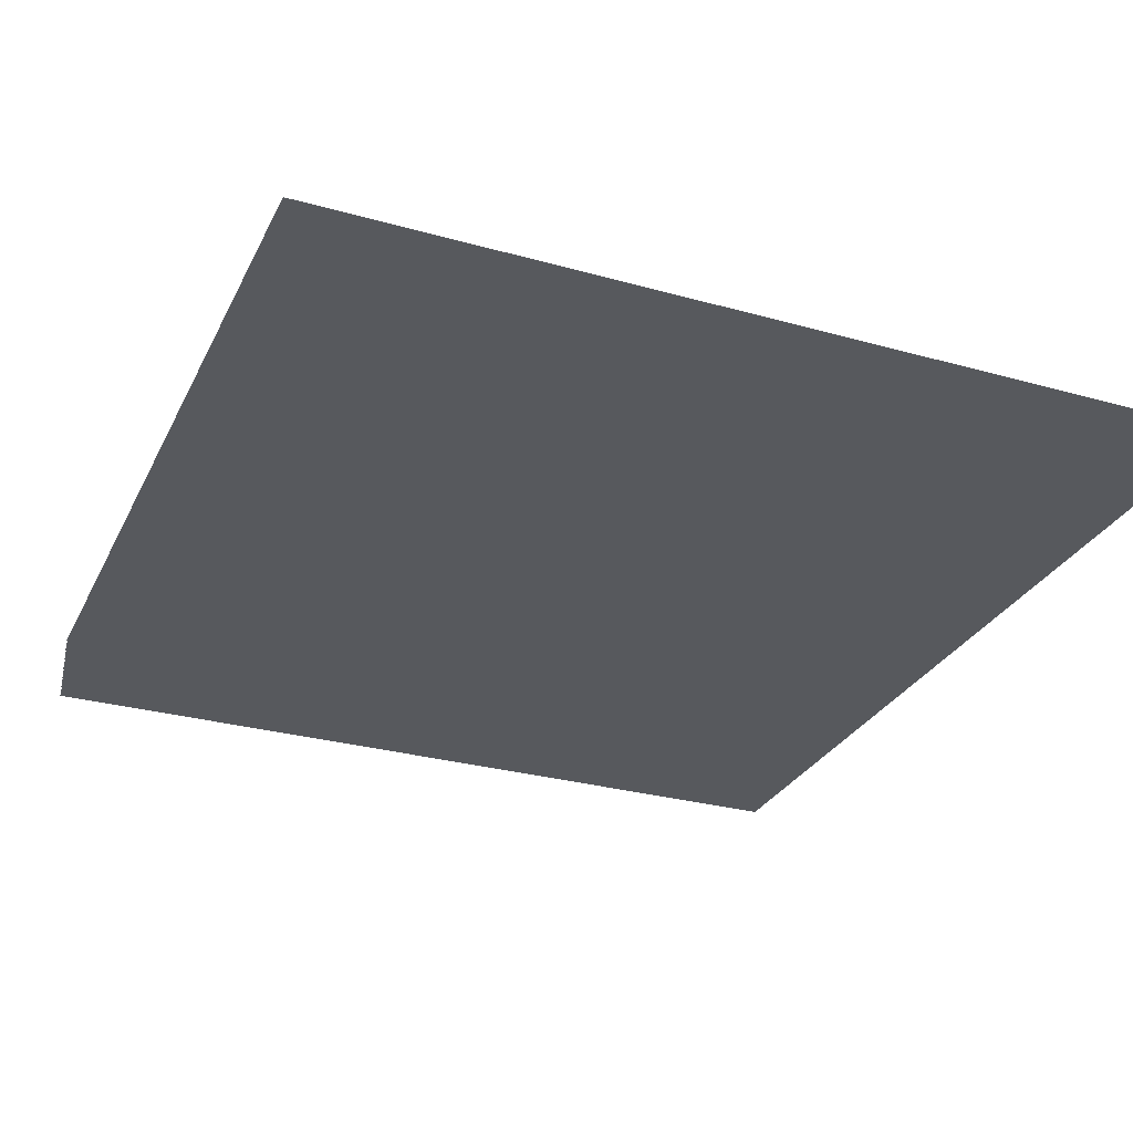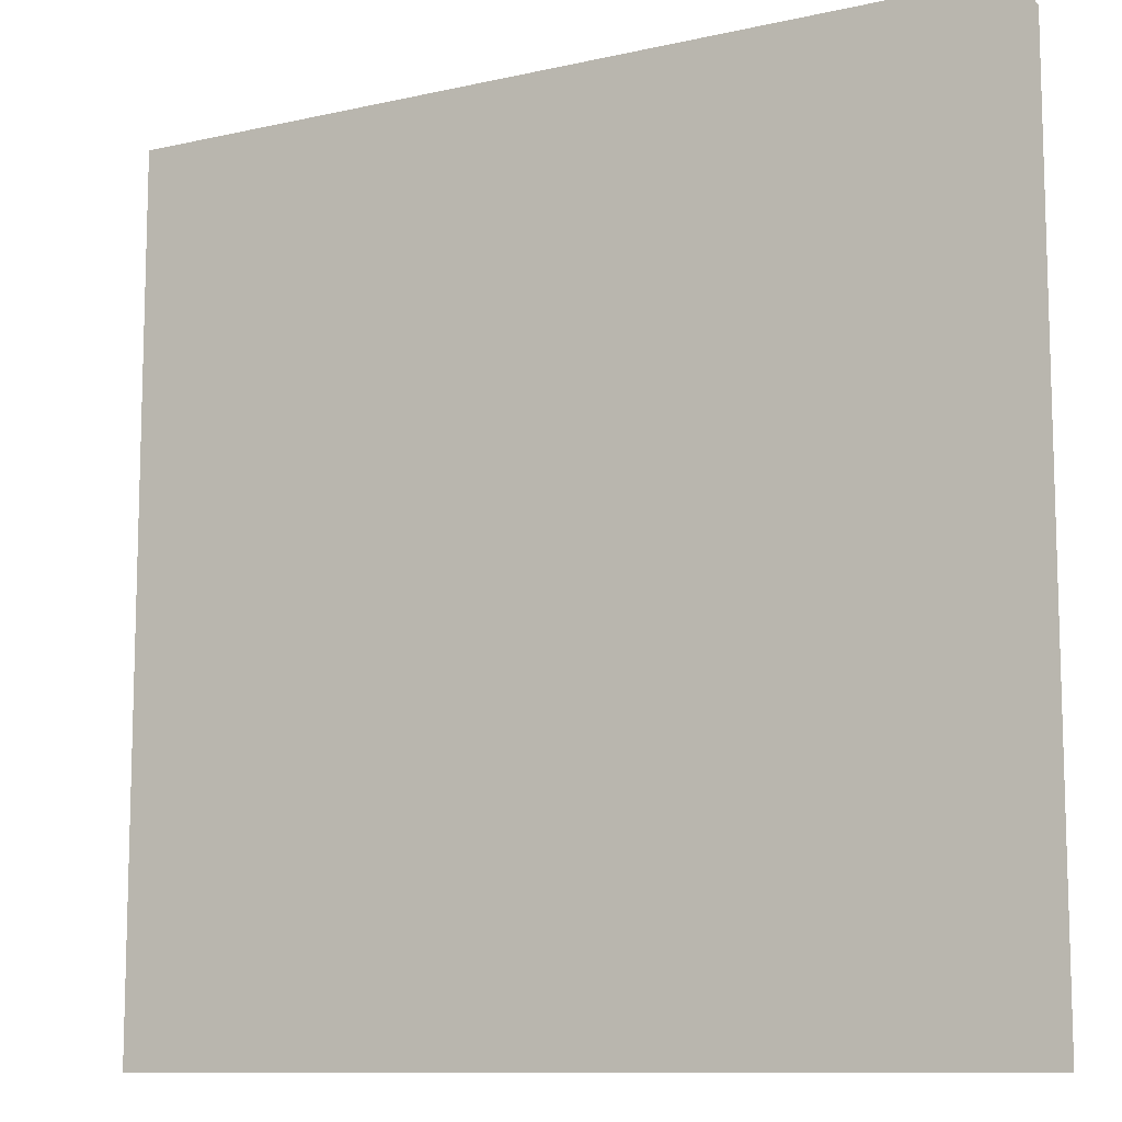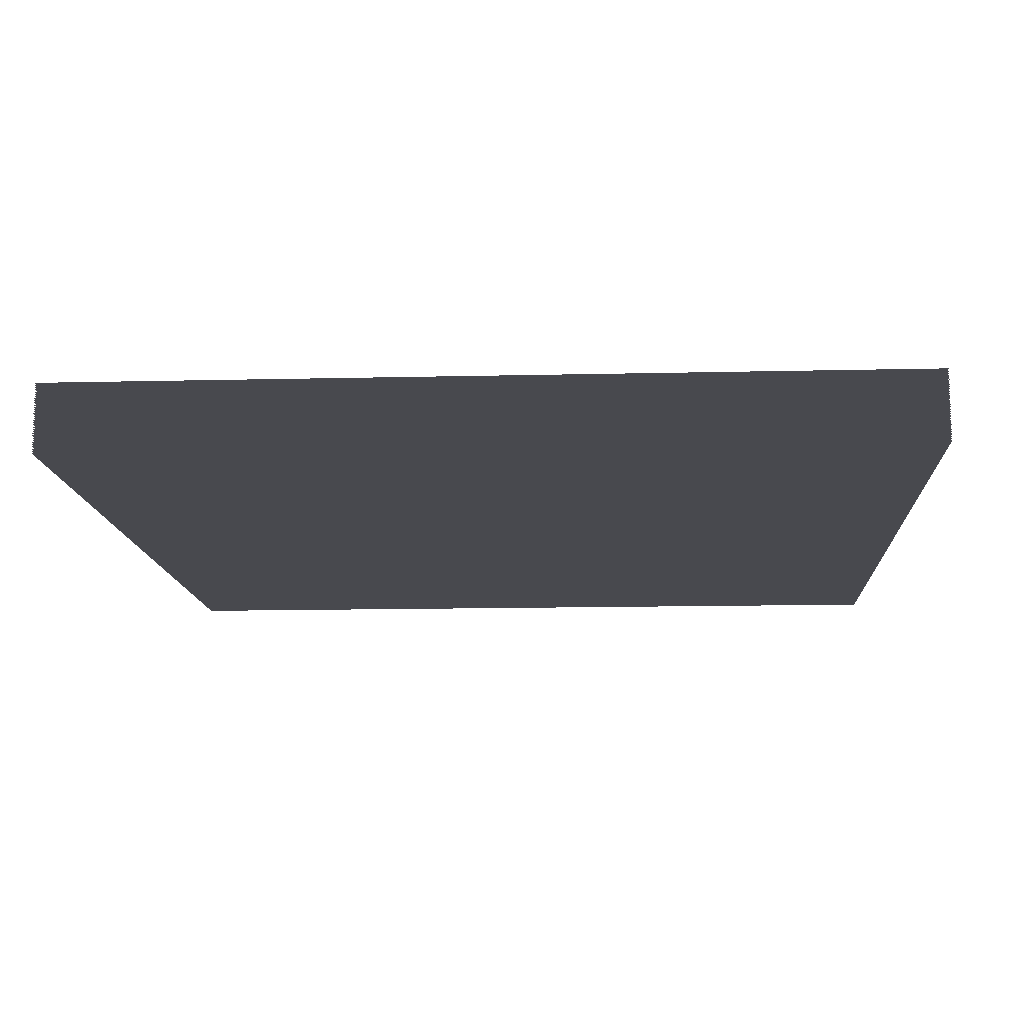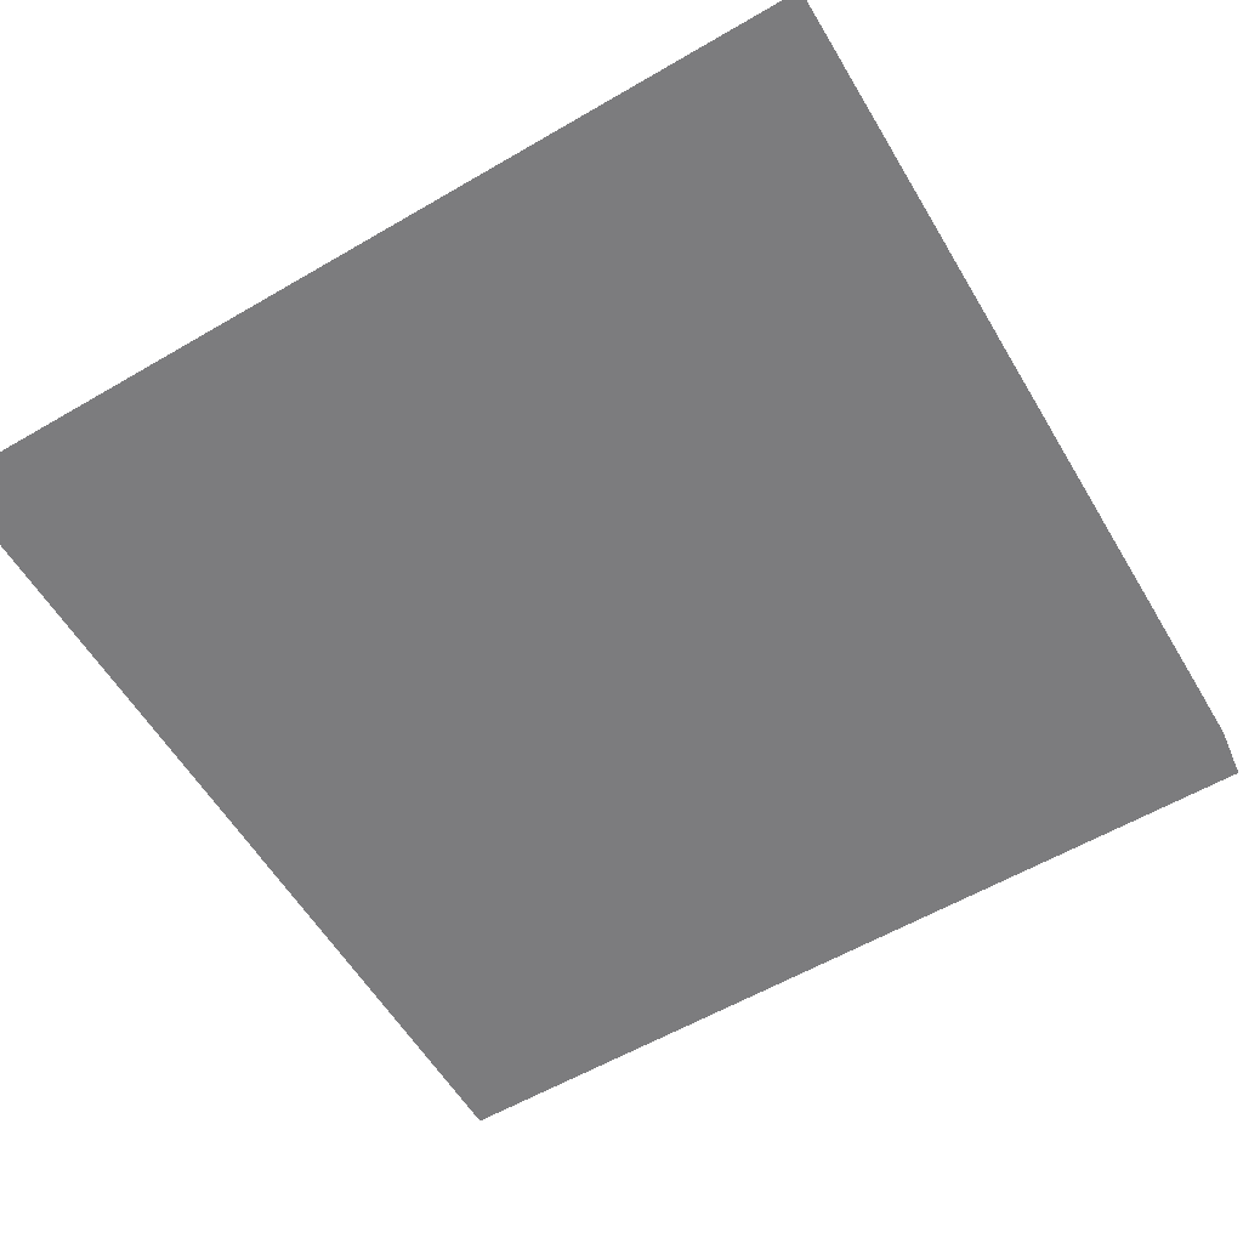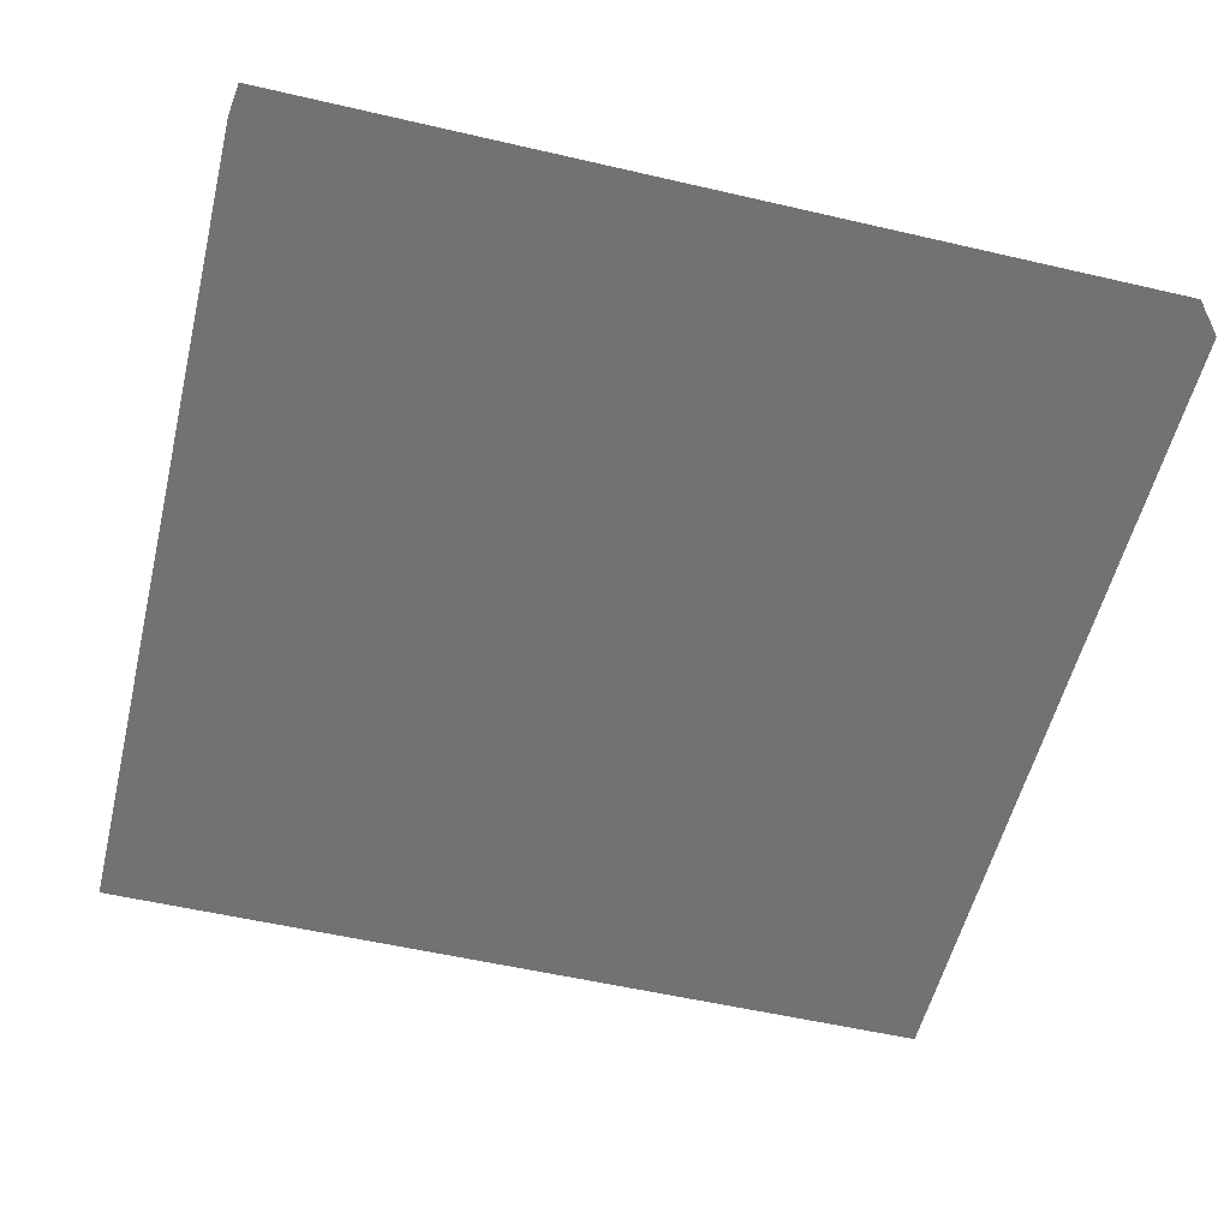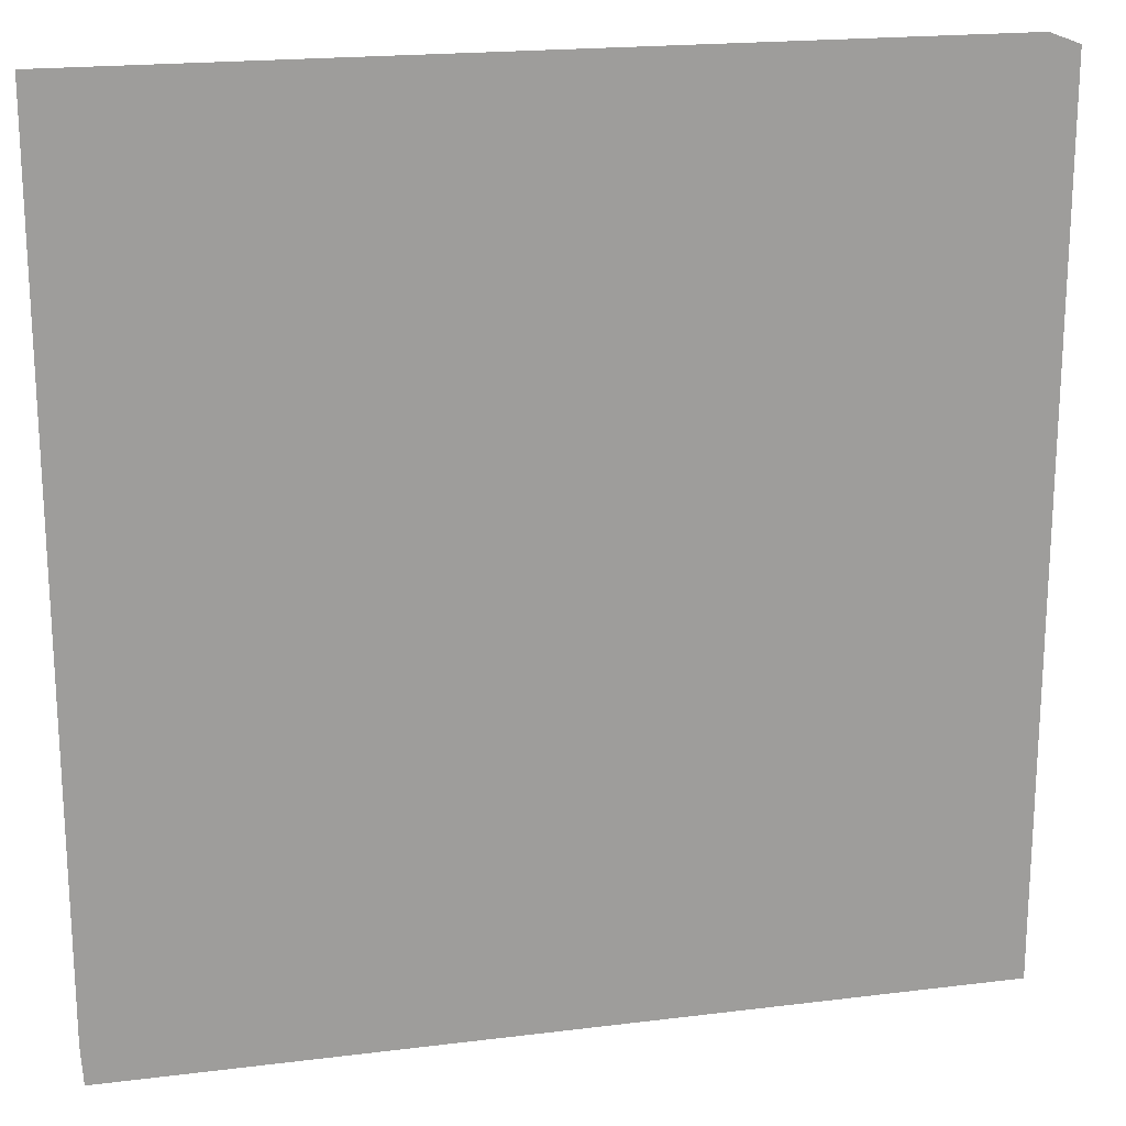
<metadata>
{"format":"obj","ext":"obj","renderer":"f3d","projection":"perspective","resolution":1024,"background":"white","views":[{"elev":-29.1,"azim":-112.5,"up":"+Y"},{"elev":-10.5,"azim":-150.4,"up":"+Z"},{"elev":-12.7,"azim":93.2,"up":"+Y"},{"elev":-58.9,"azim":-59.1,"up":"+Y"},{"elev":-55.4,"azim":-13.7,"up":"+Y"},{"elev":19.4,"azim":166.9,"up":"+Z"}]}
</metadata>
<code>
g clouds_downward
v -500 40 -500
v 500 40 -500
v 500 40 500
v -500 40 500
v -500 37.5 -500
v 500 37.5 -500
v 500 37.5 500
v -500 37.5 500
v -500 35 -500
v 500 35 -500
v 500 35 500
v -500 35 500
v -500 32.5 -500
v 500 32.5 -500
v 500 32.5 500
v -500 32.5 500
v -500 30 -500
v 500 30 -500
v 500 30 500
v -500 30 500
v -500 27.5 -500
v 500 27.5 -500
v 500 27.5 500
v -500 27.5 500
v -500 25 -500
v 500 25 -500
v 500 25 500
v -500 25 500
v -500 22.5 -500
v 500 22.5 -500
v 500 22.5 500
v -500 22.5 500
v -500 20 -500
v 500 20 -500
v 500 20 500
v -500 20 500
v -500 17.5 -500
v 500 17.5 -500
v 500 17.5 500
v -500 17.5 500
v -500 15 -500
v 500 15 -500
v 500 15 500
v -500 15 500
v -500 12.5 -500
v 500 12.5 -500
v 500 12.5 500
v -500 12.5 500
v -500 10 -500
v 500 10 -500
v 500 10 500
v -500 10 500
v -500 7.5 -500
v 500 7.5 -500
v 500 7.5 500
v -500 7.5 500
v -500 5 -500
v 500 5 -500
v 500 5 500
v -500 5 500
v -500 2.5 -500
v 500 2.5 -500
v 500 2.5 500
v -500 2.5 500
v -500 -6.123e-14 -500
v 500 -6.123e-14 -500
v 500 6.123e-14 500
v -500 6.123e-14 500
v -500 -2.5 -500
v 500 -2.5 -500
v 500 -2.5 500
v -500 -2.5 500
v -500 -5 -500
v 500 -5 -500
v 500 -5 500
v -500 -5 500
v -500 -7.5 -500
v 500 -7.5 -500
v 500 -7.5 500
v -500 -7.5 500
v -500 -10 -500
v 500 -10 -500
v 500 -10 500
v -500 -10 500
v -500 -12.5 -500
v 500 -12.5 -500
v 500 -12.5 500
v -500 -12.5 500
v -500 -15 -500
v 500 -15 -500
v 500 -15 500
v -500 -15 500
v -500 -17.5 -500
v 500 -17.5 -500
v 500 -17.5 500
v -500 -17.5 500
v -500 -20 -500
v 500 -20 -500
v 500 -20 500
v -500 -20 500
v -500 -22.5 -500
v 500 -22.5 -500
v 500 -22.5 500
v -500 -22.5 500
v -500 -25 -500
v 500 -25 -500
v 500 -25 500
v -500 -25 500
v -500 -27.5 -500
v 500 -27.5 -500
v 500 -27.5 500
v -500 -27.5 500
v -500 -30 -500
v 500 -30 -500
v 500 -30 500
v -500 -30 500
v -500 -32.5 -500
v 500 -32.5 -500
v 500 -32.5 500
v -500 -32.5 500
v -500 -35 -500
v 500 -35 -500
v 500 -35 500
v -500 -35 500
v -500 -37.5 -500
v 500 -37.5 -500
v 500 -37.5 500
v -500 -37.5 500
v -500 -40 -500
v 500 -40 -500
v 500 -40 500
v -500 -40 500
g clouds_downward_0
f 3 2 1
f 4 3 1
f 7 6 5
f 8 7 5
f 11 10 9
f 12 11 9
f 15 14 13
f 16 15 13
f 19 18 17
f 20 19 17
f 23 22 21
f 24 23 21
f 27 26 25
f 28 27 25
f 31 30 29
f 32 31 29
f 35 34 33
f 36 35 33
f 39 38 37
f 40 39 37
f 43 42 41
f 44 43 41
f 47 46 45
f 48 47 45
f 51 50 49
f 52 51 49
f 55 54 53
f 56 55 53
f 59 58 57
f 60 59 57
f 63 62 61
f 64 63 61
f 67 66 65
f 68 67 65
f 71 70 69
f 72 71 69
f 75 74 73
f 76 75 73
f 79 78 77
f 80 79 77
f 83 82 81
f 84 83 81
f 87 86 85
f 88 87 85
f 91 90 89
f 92 91 89
f 95 94 93
f 96 95 93
f 99 98 97
f 100 99 97
f 103 102 101
f 104 103 101
f 107 106 105
f 108 107 105
f 111 110 109
f 112 111 109
f 115 114 113
f 116 115 113
f 119 118 117
f 120 119 117
f 123 122 121
f 124 123 121
f 127 126 125
f 128 127 125
f 131 130 129
f 132 131 129

</code>
